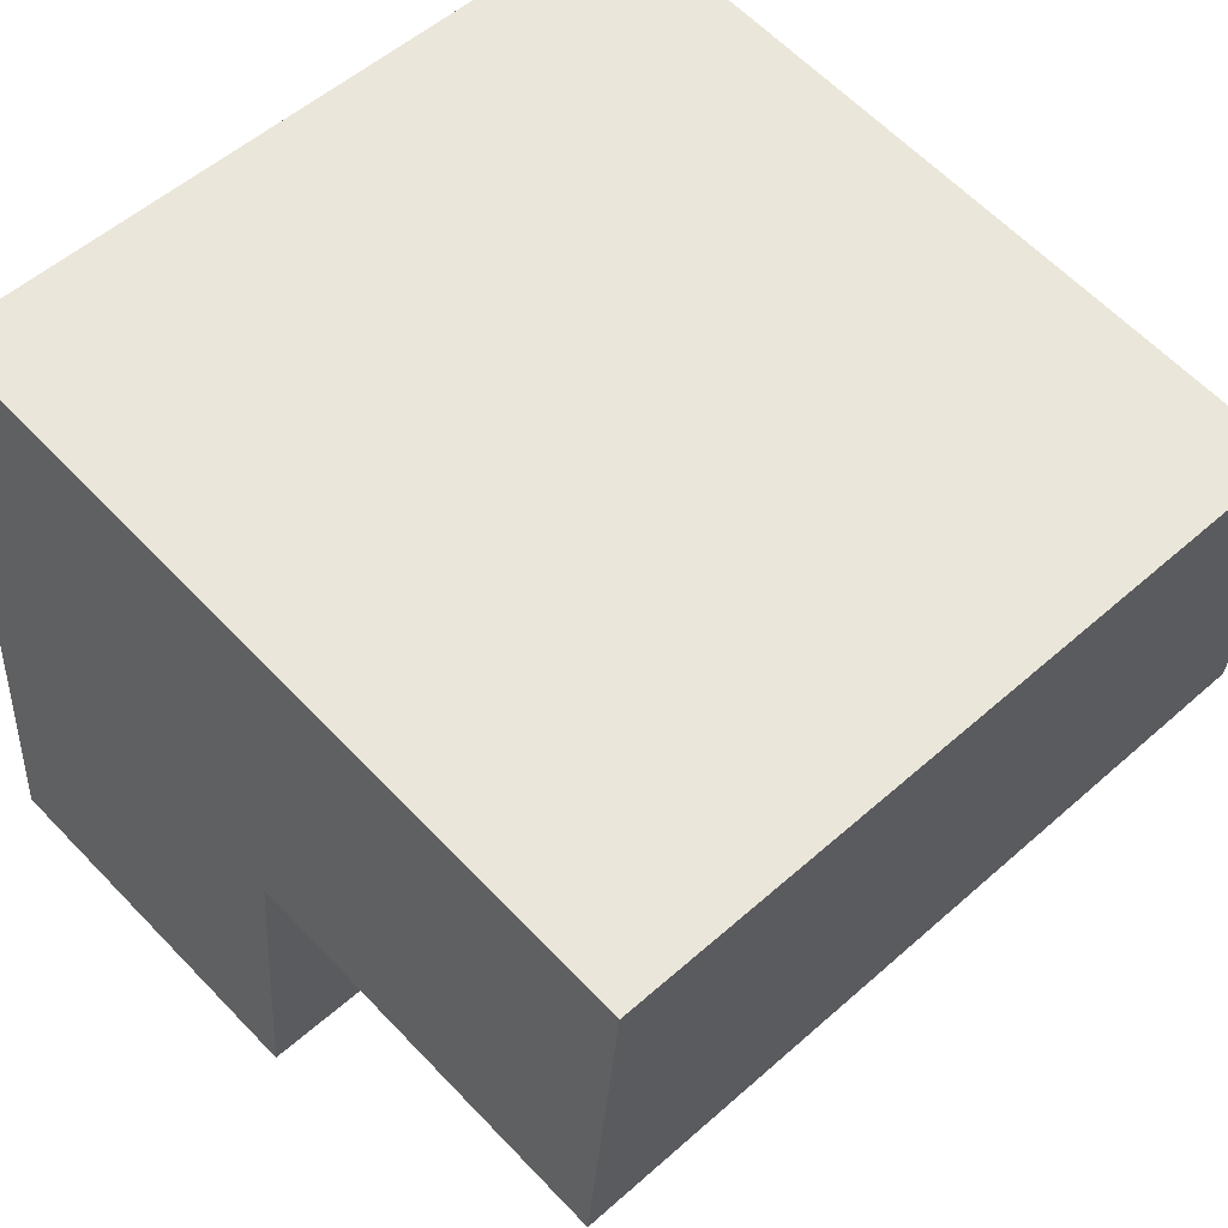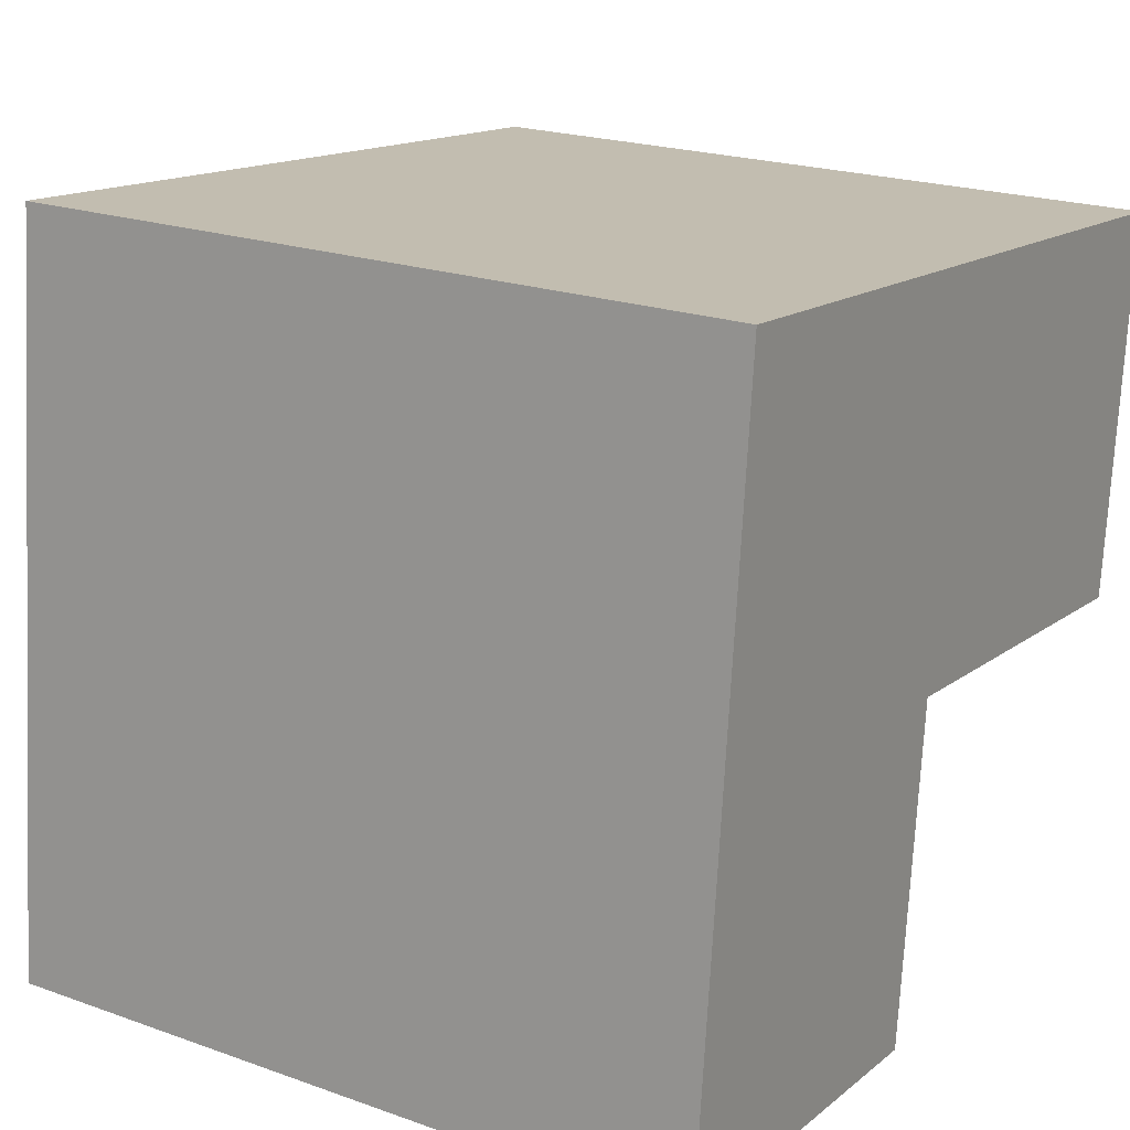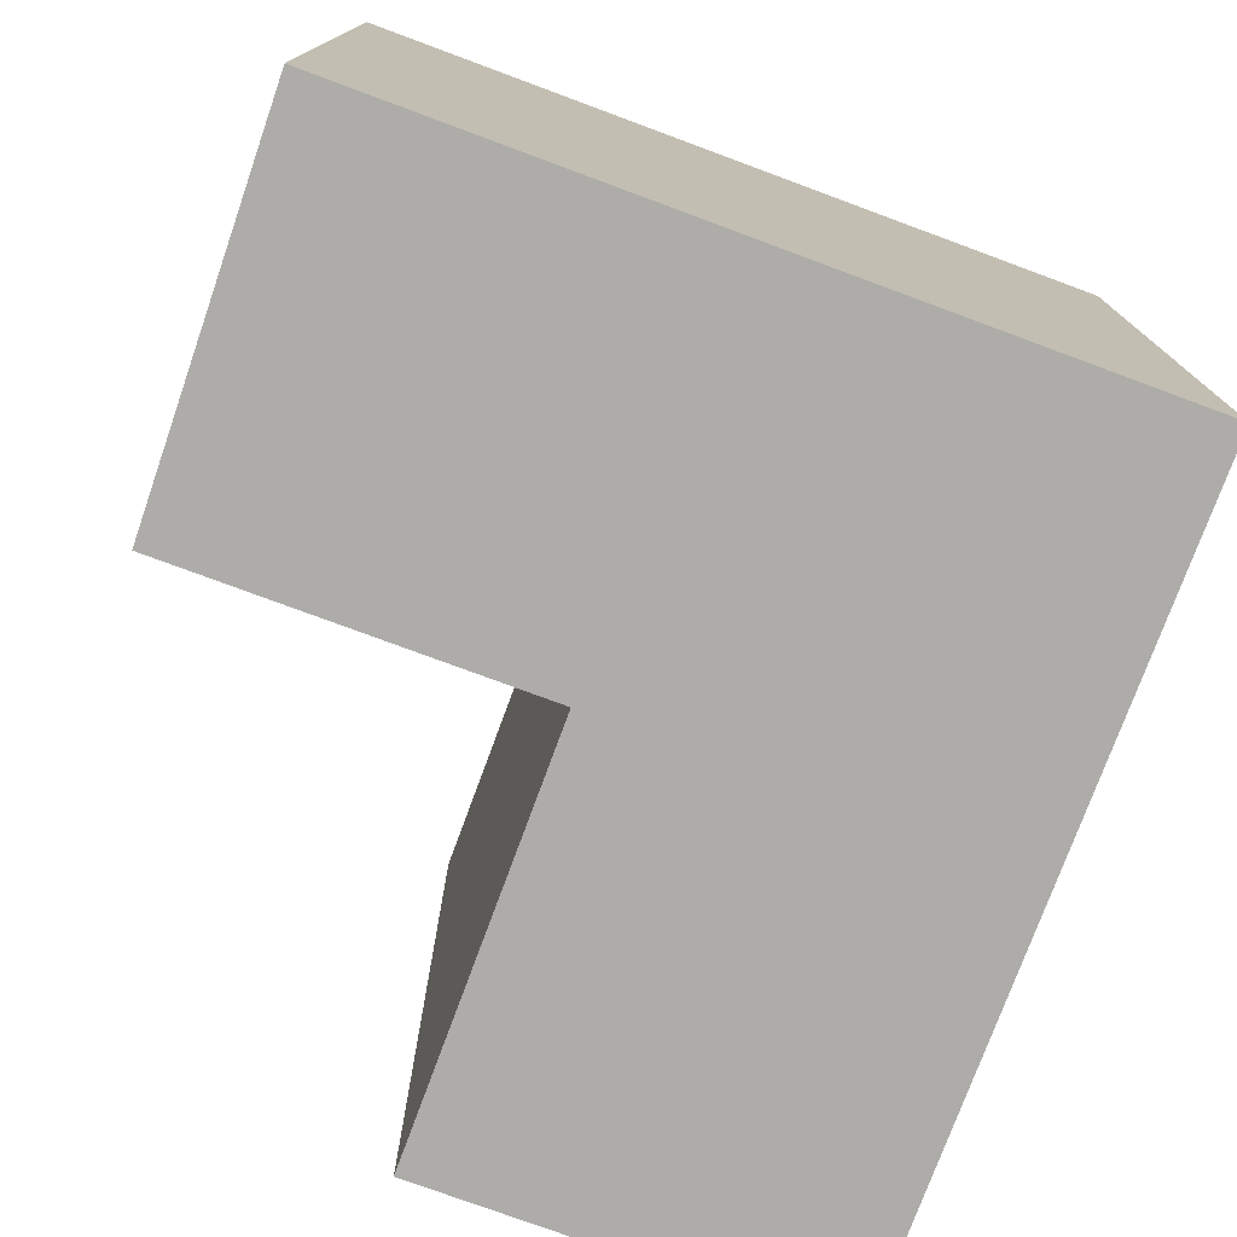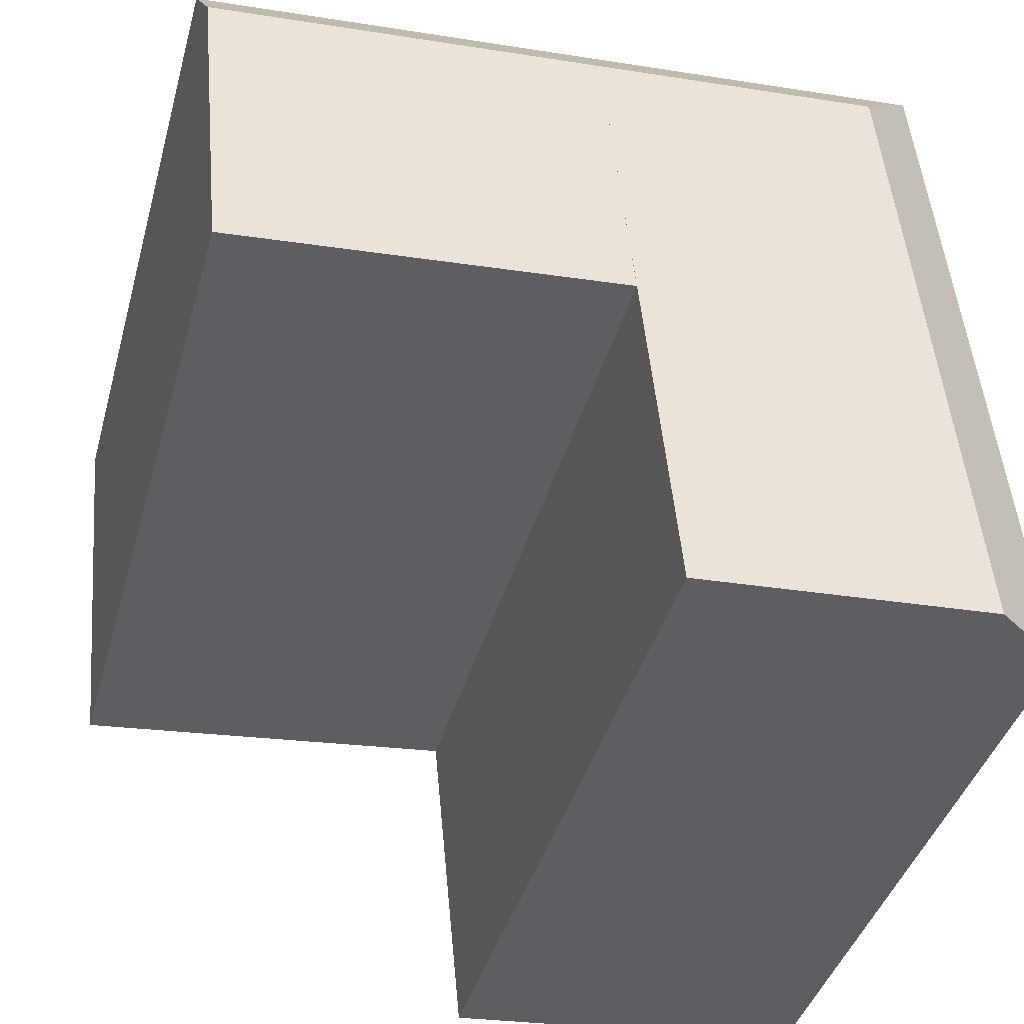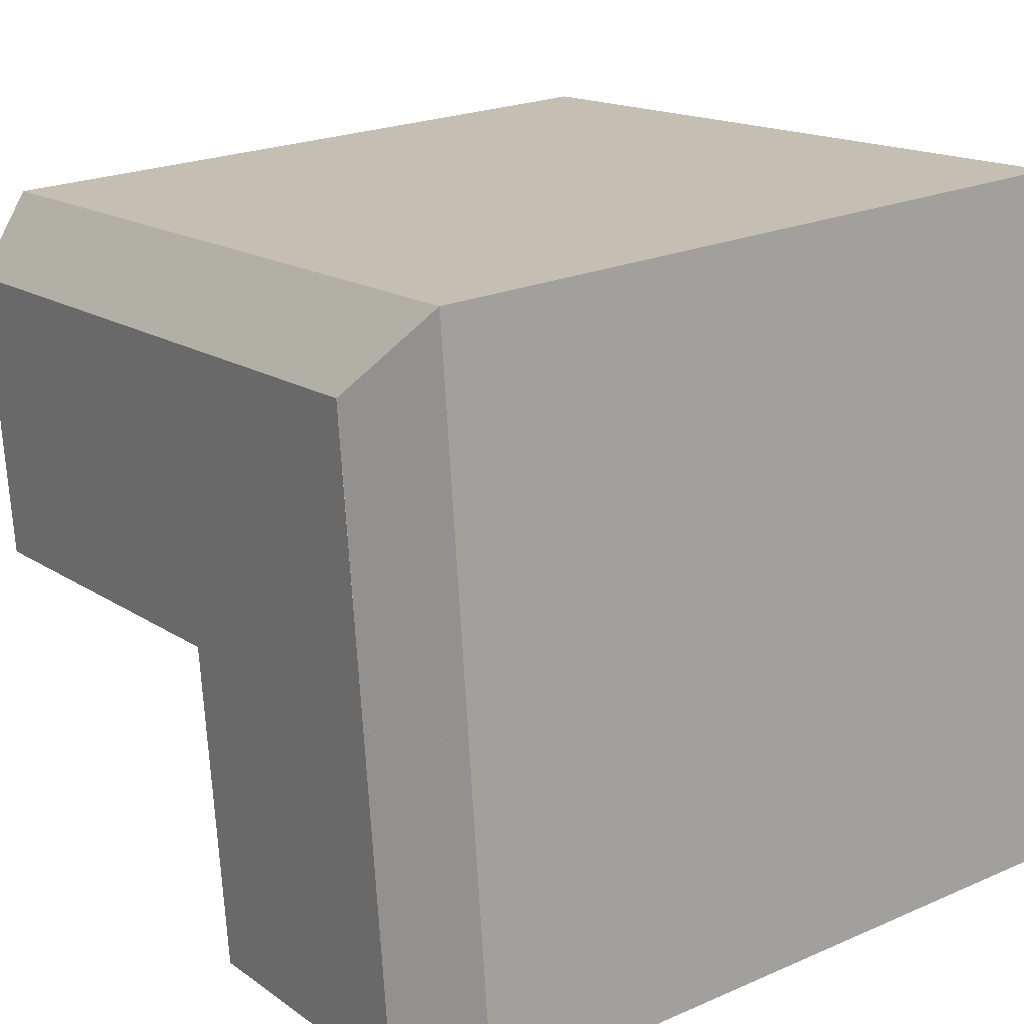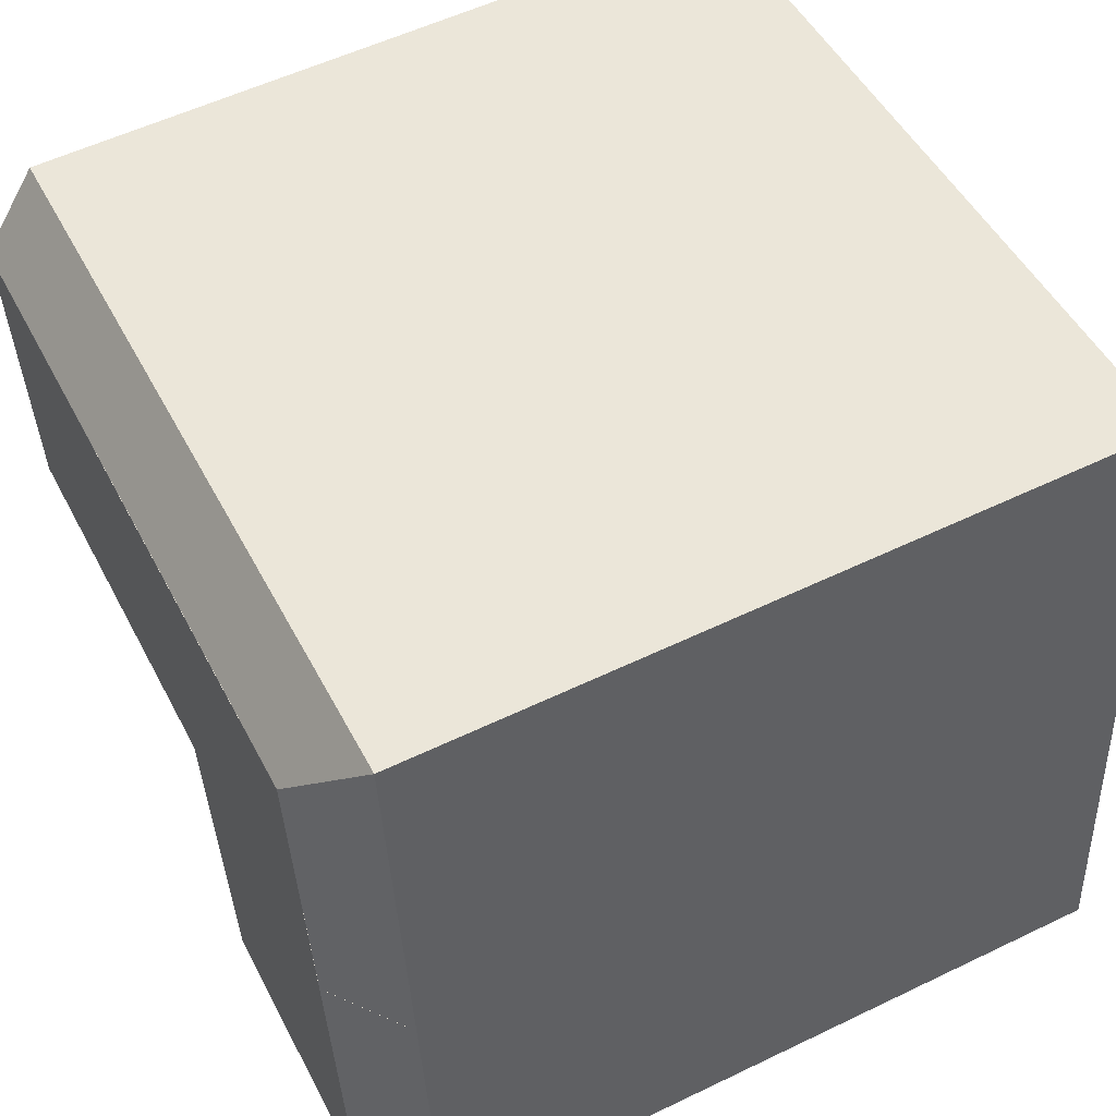
<metadata>
{"format":"obj","ext":"obj","renderer":"f3d","projection":"perspective","resolution":1024,"background":"white","views":[{"elev":53.7,"azim":46.6,"up":"+Z"},{"elev":20.9,"azim":-57.4,"up":"+Z"},{"elev":-76.7,"azim":-104.9,"up":"+Y"},{"elev":-40.3,"azim":164.8,"up":"+Z"},{"elev":22.6,"azim":-126.6,"up":"+Z"},{"elev":55.5,"azim":-116.9,"up":"+Z"}]}
</metadata>
<code>
v  2.317 23.02 -0.164
v  10.95 4.724e-17 -0.7714
v  2.317 9.996e-18 -0.1632
v  10.95 23.02 -0.7721
v  11.91 23.02 9.294
v  11.91 -5.691e-16 9.295
v  0.9831 21.32 10.32
v  0 0 0
v  0.9826 -6.317e-16 10.32
v  0.0004549 21.32 -0.0006741
v  11.91 23.02 9.294
v  23.61 -5.021e-16 8.199
v  23.61 23.02 8.198
v  24.45 23.02 17.23
v  24.45 -1.055e-15 17.23
v  24.67 21.32 19.63
v  24.67 -1.202e-15 19.63
v  24.45 23.02 17.23
v  13 21.32 20.72
v  13 -1.269e-15 20.72
v  4.383 21.32 21.53
v  4.383 -1.318e-15 21.53
v  1.843 21.32 19.35
v  1.843 -1.185e-15 19.35
v  0.9831 21.32 10.32
v  2.071 21.32 21.74
v  2.071 -1.331e-15 21.74
v  3.295 23.02 10.1
v  12.77 23.02 18.32
v  12.77 23.02 18.32
v  4.155 23.02 19.13
v  4.155 23.02 19.13
v  3.295 23.02 10.1
v  3.295 -6.185e-16 10.1
v  12.77 -1.122e-15 18.32
v  4.155 -1.171e-15 19.13
g defaultobject
f 1 2 3
f 2 1 4
f 2 5 6
f 5 2 4
f 7 8 9
f 8 7 10
f 10 3 8
f 3 10 1
f 11 12 6
f 12 11 13
f 12 14 15
f 14 12 13
f 15 16 17
f 16 15 18
f 17 19 20
f 19 17 16
f 20 21 22
f 21 20 19
f 23 9 24
f 9 23 25
f 22 26 27
f 26 22 21
f 26 24 27
f 24 26 23
f 4 28 5
f 28 4 1
f 7 1 10
f 1 7 28
f 29 13 11
f 13 29 14
f 19 18 30
f 18 19 16
f 5 31 29
f 31 5 28
f 21 30 32
f 30 21 19
f 23 33 25
f 33 23 32
f 21 32 26
f 26 32 23
f 2 34 3
f 34 2 6
f 9 3 34
f 3 9 8
f 15 6 12
f 6 15 35
f 17 35 15
f 35 17 20
f 6 36 34
f 36 6 35
f 35 22 36
f 22 35 20
f 24 34 36
f 34 24 9
f 27 36 22
f 36 27 24

</code>
